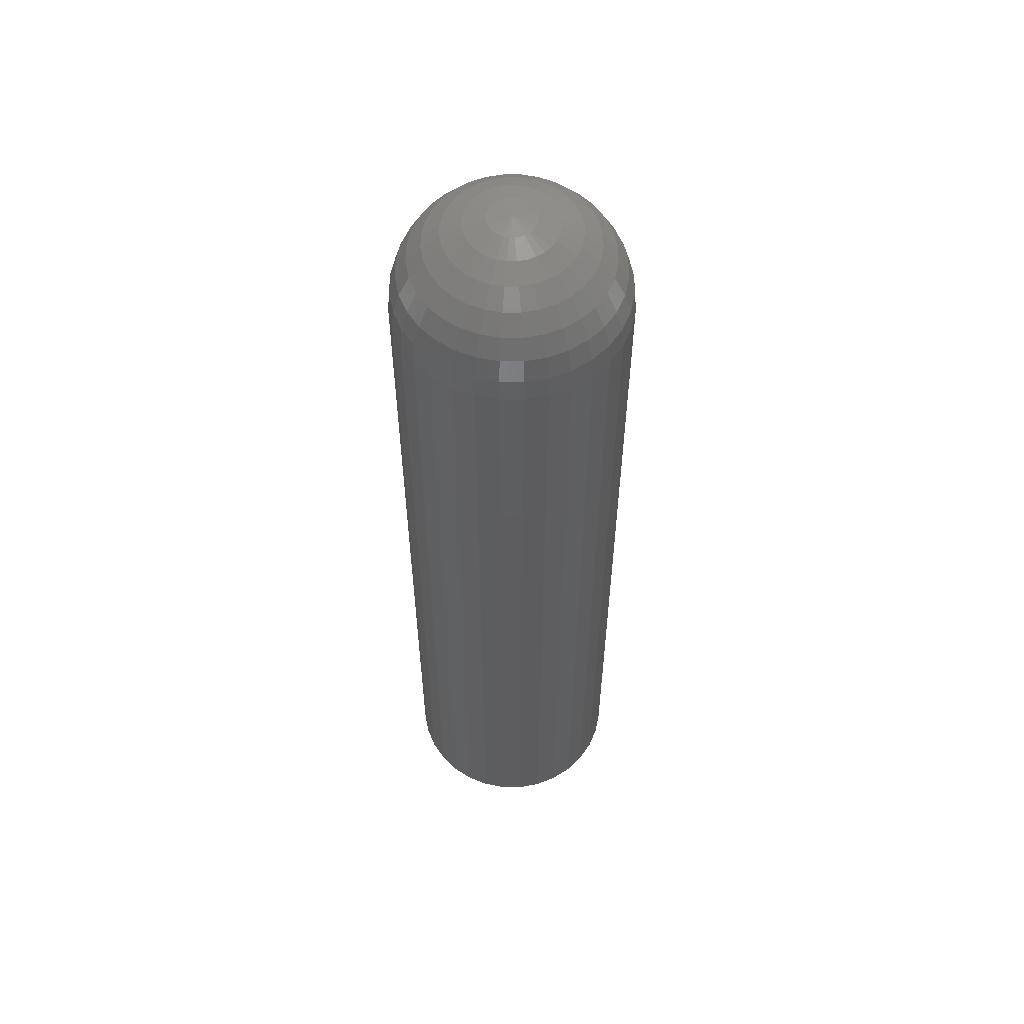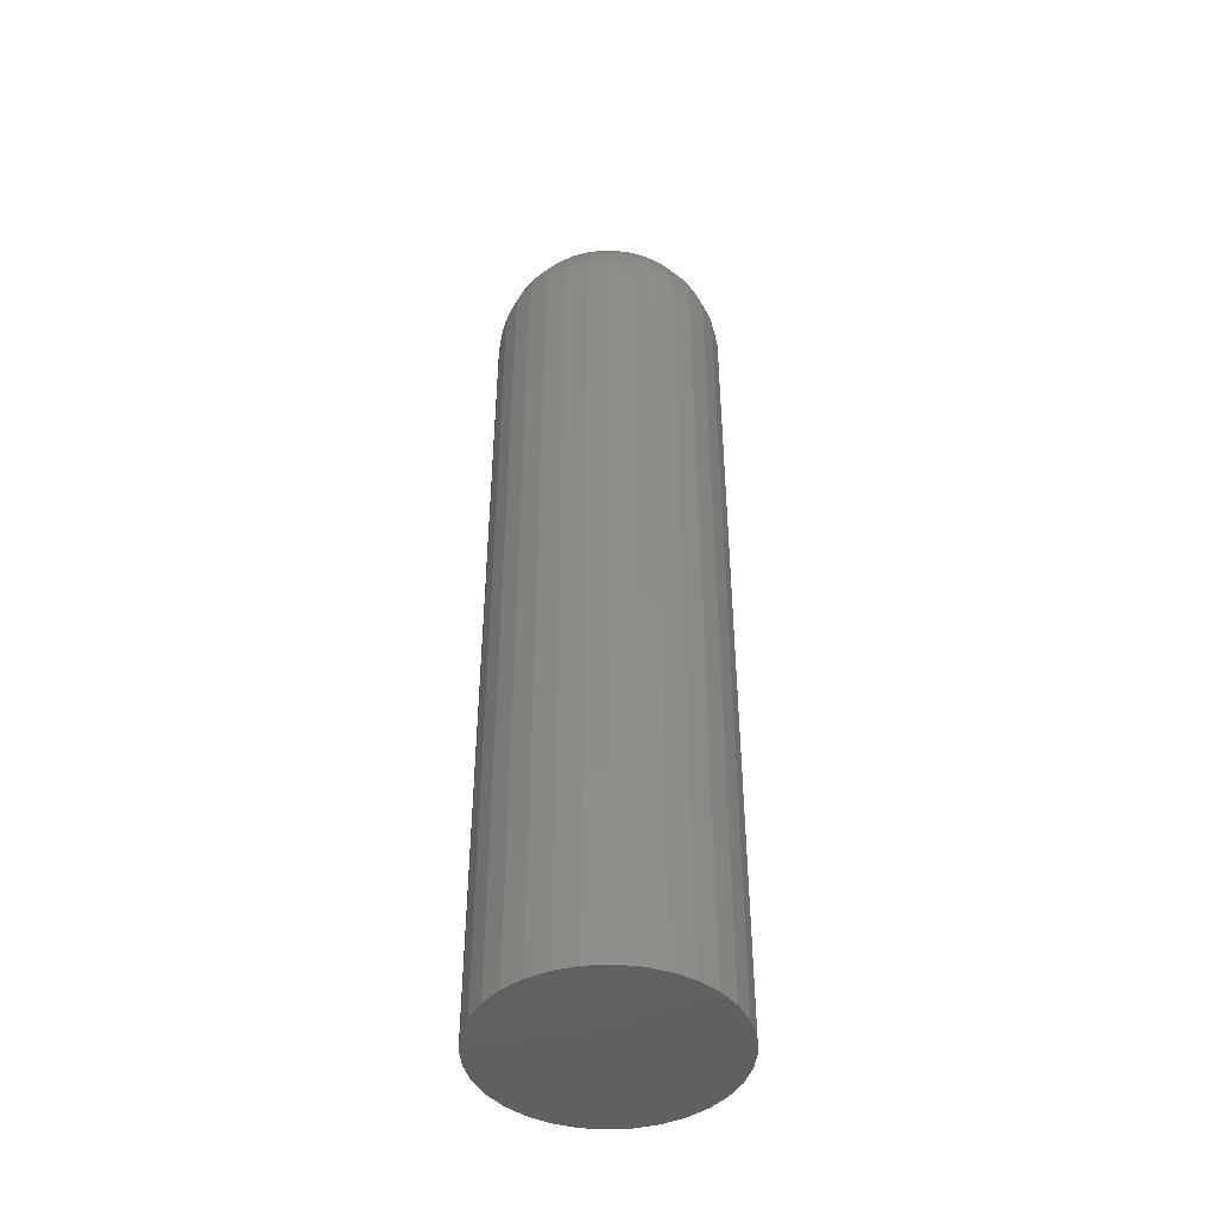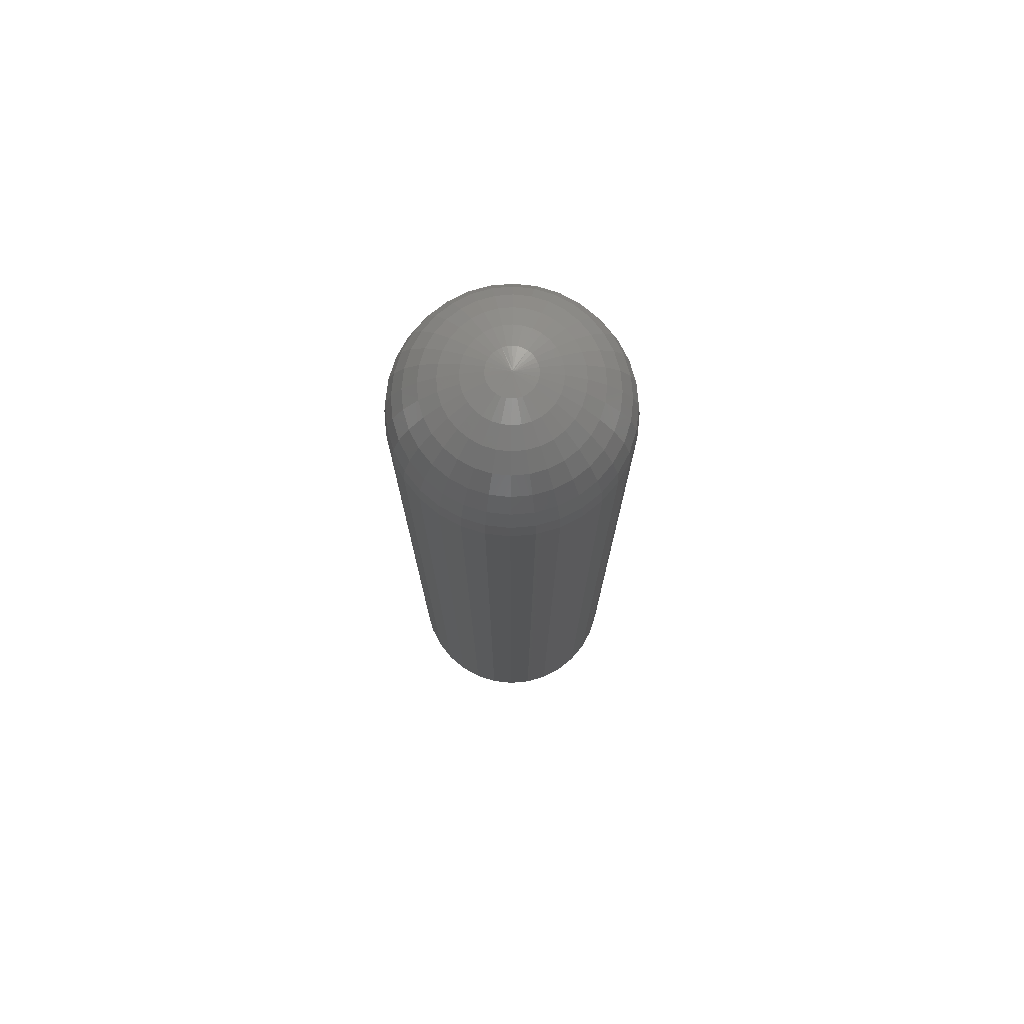
<metadata>
{"format":"stl","ext":"stl","renderer":"f3d","projection":"perspective","resolution":1024,"background":"white","views":[{"elev":57.0,"azim":50.8,"up":"+Y"},{"elev":-44.4,"azim":55.4,"up":"+Y"},{"elev":75.6,"azim":-179.3,"up":"+Y"}]}
</metadata>
<code>
# stl→obj: 294 verts, 584 faces
v 0.002837 0.75 0.001638
v 0.003783 0.75 -1.096e-17
v 0.0009457 0.75 0.001638
v -4.996e-16 0.75 -2.767e-17
v 0.002837 0.75 -0.001638
v 0.0009457 0.75 -0.001638
v 0.1835 0.5703 -2.28e-16
v 0.1835 -0.75 -2.224e-17
v 0.18 0.5703 -0.03542
v 0.18 -0.75 -0.03542
v 0.1696 0.5703 -0.06949
v 0.1696 -0.75 -0.06949
v 0.1529 0.5703 -0.1009
v 0.1529 -0.75 -0.1009
v 0.1303 0.5703 -0.1284
v 0.1303 -0.75 -0.1284
v 0.1028 0.5703 -0.151
v 0.1028 -0.75 -0.151
v 0.07138 0.5703 -0.1678
v 0.07138 -0.75 -0.1678
v 0.03732 0.5703 -0.1781
v 0.03732 -0.75 -0.1781
v 0.001891 0.5703 -0.1816
v 0.001891 -0.75 -0.1816
v -0.03353 0.5703 -0.1781
v -0.03353 -0.75 -0.1781
v -0.0676 0.5703 -0.1678
v -0.0676 -0.75 -0.1678
v -0.09899 0.5703 -0.151
v -0.09899 -0.75 -0.151
v -0.1265 0.5703 -0.1284
v -0.1265 -0.75 -0.1284
v -0.1491 0.5703 -0.1009
v -0.1491 -0.75 -0.1009
v -0.1659 0.5703 -0.06949
v -0.1659 -0.75 -0.06949
v -0.1762 0.5703 -0.03542
v -0.1762 -0.75 -0.03542
v -0.1797 0.5703 2.224e-17
v -0.1797 -0.75 2.224e-17
v -0.1762 0.5703 0.03542
v -0.1762 -0.75 0.03542
v -0.1659 0.5703 0.06949
v -0.1659 -0.75 0.06949
v -0.1491 0.5703 0.1009
v -0.1491 -0.75 0.1009
v -0.1265 0.5703 0.1284
v -0.1265 -0.75 0.1284
v -0.09899 0.5703 0.151
v -0.09899 -0.75 0.151
v -0.0676 0.5703 0.1678
v -0.0676 -0.75 0.1678
v -0.03353 0.5703 0.1781
v -0.03353 -0.75 0.1781
v 0.001891 0.5703 0.1816
v 0.001891 -0.75 0.1816
v 0.03732 0.5703 0.1781
v 0.03732 -0.75 0.1781
v 0.07138 0.5703 0.1678
v 0.07138 -0.75 0.1678
v 0.1028 0.5703 0.151
v 0.1028 -0.75 0.151
v 0.1303 0.5703 0.1284
v 0.1303 -0.75 0.1284
v 0.1529 0.5703 0.1009
v 0.1529 -0.75 0.1009
v 0.1696 0.5703 0.06949
v 0.1696 -0.75 0.06949
v 0.18 0.5703 0.03542
v 0.18 -0.75 0.03542
v 0.01603 0.7465 0.03413
v 0.02242 0.7465 0.03072
v 0.02802 0.7465 0.02613
v 0.03261 0.7465 0.02053
v 0.03603 0.7465 0.01414
v 0.03813 0.7465 0.007208
v -0.01864 0.7465 0.03072
v -0.01225 0.7465 0.03413
v -0.005317 0.7465 0.03624
v 0.001891 0.7465 0.03695
v 0.009099 0.7465 0.03624
v -0.03506 0.7465 -3.365e-16
v -0.03435 0.7465 0.007208
v -0.03224 0.7465 0.01414
v -0.02883 0.7465 0.02053
v -0.02423 0.7465 0.02613
v -0.1762 0.6054 -1.596e-15
v -0.1728 0.6054 0.03475
v -0.166 0.6391 -1.499e-15
v -0.1628 0.6391 0.03276
v -0.1494 0.6701 -1.346e-15
v -0.1465 0.6701 0.02952
v -0.1271 0.6974 -1.152e-15
v -0.1246 0.6974 0.02516
v -0.09983 0.7197 -9.159e-16
v -0.09787 0.7197 0.01984
v -0.06876 0.7363 -6.349e-16
v -0.06741 0.7363 0.01378
v 0.1766 0.6054 0.03475
v 0.18 0.6054 2.776e-17
v 0.1666 0.6391 0.03276
v 0.1698 0.6391 2.776e-17
v 0.1503 0.6701 0.02952
v 0.1532 0.6701 1.388e-17
v 0.1284 0.6974 0.02516
v 0.1308 0.6974 2.776e-17
v 0.1017 0.7197 0.01984
v 0.1036 0.7197 1.388e-17
v 0.07119 0.7363 0.01378
v 0.07255 0.7363 1.041e-17
v 0.03884 0.7465 -3.469e-18
v 0.1665 0.6054 0.06817
v 0.157 0.6391 0.06425
v 0.1417 0.6701 0.0579
v 0.121 0.6974 0.04935
v 0.09587 0.7197 0.03893
v 0.06717 0.7363 0.02704
v 0.15 0.6054 0.09896
v 0.1415 0.6391 0.09328
v 0.1277 0.6701 0.08406
v 0.1091 0.6974 0.07164
v 0.08647 0.7197 0.05651
v 0.06064 0.7363 0.03925
v 0.1278 0.6054 0.126
v 0.1206 0.6391 0.1187
v 0.1089 0.6701 0.107
v 0.09307 0.6974 0.09118
v 0.07382 0.7197 0.07193
v 0.05185 0.7363 0.04996
v 0.1009 0.6054 0.1481
v 0.09517 0.6391 0.1396
v 0.08595 0.6701 0.1258
v 0.07353 0.6974 0.1072
v 0.0584 0.7197 0.08458
v 0.04115 0.7363 0.05875
v 0.07006 0.6054 0.1646
v 0.06614 0.6391 0.1551
v 0.05979 0.6701 0.1398
v 0.05124 0.6974 0.1191
v 0.04082 0.7197 0.09398
v 0.02893 0.7363 0.06528
v 0.03664 0.6054 0.1747
v 0.03465 0.6391 0.1647
v 0.03141 0.6701 0.1484
v 0.02705 0.6974 0.1265
v 0.02174 0.7197 0.09977
v 0.01568 0.7363 0.0693
v 0.001891 0.6054 0.1781
v 0.001891 0.6391 0.1679
v 0.001891 0.6701 0.1513
v 0.001891 0.6974 0.1289
v 0.001891 0.7197 0.1017
v 0.001891 0.7363 0.07065
v -0.03286 0.6054 0.1747
v -0.03086 0.6391 0.1647
v -0.02762 0.6701 0.1484
v -0.02327 0.6974 0.1265
v -0.01795 0.7197 0.09977
v -0.01189 0.7363 0.0693
v -0.06627 0.6054 0.1646
v -0.06236 0.6391 0.1551
v -0.05601 0.6701 0.1398
v -0.04746 0.6974 0.1191
v -0.03704 0.7197 0.09398
v -0.02515 0.7363 0.06528
v -0.09707 0.6054 0.1481
v -0.09139 0.6391 0.1396
v -0.08216 0.6701 0.1258
v -0.06975 0.6974 0.1072
v -0.05462 0.7197 0.08458
v -0.03736 0.7363 0.05875
v -0.1241 0.6054 0.126
v -0.1168 0.6391 0.1187
v -0.1051 0.6701 0.107
v -0.08929 0.6974 0.09118
v -0.07004 0.7197 0.07193
v -0.04807 0.7363 0.04996
v -0.1462 0.6054 0.09896
v -0.1377 0.6391 0.09328
v -0.1239 0.6701 0.08406
v -0.1053 0.6974 0.07164
v -0.08269 0.7197 0.05651
v -0.05686 0.7363 0.03925
v -0.1627 0.6054 0.06817
v -0.1532 0.6391 0.06425
v -0.1379 0.6701 0.0579
v -0.1172 0.6974 0.04935
v -0.09209 0.7197 0.03893
v -0.06339 0.7363 0.02704
v -0.01225 0.7465 -0.03413
v -0.01864 0.7465 -0.03072
v -0.02423 0.7465 -0.02613
v -0.02883 0.7465 -0.02053
v -0.03224 0.7465 -0.01414
v -0.03435 0.7465 -0.007208
v 0.02242 0.7465 -0.03072
v 0.01603 0.7465 -0.03413
v 0.009099 0.7465 -0.03624
v 0.001891 0.7465 -0.03695
v -0.005317 0.7465 -0.03624
v 0.03813 0.7465 -0.007208
v 0.03603 0.7465 -0.01414
v 0.03261 0.7465 -0.02053
v 0.02802 0.7465 -0.02613
v 0.1766 0.6054 -0.03475
v 0.1666 0.6391 -0.03276
v 0.1503 0.6701 -0.02952
v 0.1284 0.6974 -0.02516
v 0.1017 0.7197 -0.01984
v 0.07119 0.7363 -0.01378
v -0.1728 0.6054 -0.03475
v -0.1628 0.6391 -0.03276
v -0.1465 0.6701 -0.02952
v -0.1246 0.6974 -0.02516
v -0.09787 0.7197 -0.01984
v -0.06741 0.7363 -0.01378
v -0.1627 0.6054 -0.06817
v -0.1532 0.6391 -0.06425
v -0.1379 0.6701 -0.0579
v -0.1172 0.6974 -0.04935
v -0.09209 0.7197 -0.03893
v -0.06339 0.7363 -0.02704
v -0.1462 0.6054 -0.09896
v -0.1377 0.6391 -0.09328
v -0.1239 0.6701 -0.08406
v -0.1053 0.6974 -0.07164
v -0.08269 0.7197 -0.05651
v -0.05686 0.7363 -0.03925
v -0.1241 0.6054 -0.126
v -0.1168 0.6391 -0.1187
v -0.1051 0.6701 -0.107
v -0.08929 0.6974 -0.09118
v -0.07004 0.7197 -0.07193
v -0.04807 0.7363 -0.04996
v -0.09707 0.6054 -0.1481
v -0.09139 0.6391 -0.1396
v -0.08216 0.6701 -0.1258
v -0.06975 0.6974 -0.1072
v -0.05462 0.7197 -0.08458
v -0.03736 0.7363 -0.05875
v -0.06627 0.6054 -0.1646
v -0.06236 0.6391 -0.1551
v -0.05601 0.6701 -0.1398
v -0.04746 0.6974 -0.1191
v -0.03704 0.7197 -0.09398
v -0.02515 0.7363 -0.06528
v -0.03286 0.6054 -0.1747
v -0.03086 0.6391 -0.1647
v -0.02762 0.6701 -0.1484
v -0.02327 0.6974 -0.1265
v -0.01795 0.7197 -0.09977
v -0.01189 0.7363 -0.0693
v 0.001891 0.6054 -0.1781
v 0.001891 0.6391 -0.1679
v 0.001891 0.6701 -0.1513
v 0.001891 0.6974 -0.1289
v 0.001891 0.7197 -0.1017
v 0.001891 0.7363 -0.07065
v 0.03664 0.6054 -0.1747
v 0.03465 0.6391 -0.1647
v 0.03141 0.6701 -0.1484
v 0.02705 0.6974 -0.1265
v 0.02174 0.7197 -0.09977
v 0.01568 0.7363 -0.0693
v 0.07006 0.6054 -0.1646
v 0.06614 0.6391 -0.1551
v 0.05979 0.6701 -0.1398
v 0.05124 0.6974 -0.1191
v 0.04082 0.7197 -0.09398
v 0.02893 0.7363 -0.06528
v 0.1009 0.6054 -0.1481
v 0.09517 0.6391 -0.1396
v 0.08595 0.6701 -0.1258
v 0.07353 0.6974 -0.1072
v 0.0584 0.7197 -0.08458
v 0.04115 0.7363 -0.05875
v 0.1278 0.6054 -0.126
v 0.1206 0.6391 -0.1187
v 0.1089 0.6701 -0.107
v 0.09307 0.6974 -0.09118
v 0.07382 0.7197 -0.07193
v 0.05185 0.7363 -0.04996
v 0.15 0.6054 -0.09896
v 0.1415 0.6391 -0.09328
v 0.1277 0.6701 -0.08406
v 0.1091 0.6974 -0.07164
v 0.08647 0.7197 -0.05651
v 0.06064 0.7363 -0.03925
v 0.1665 0.6054 -0.06817
v 0.157 0.6391 -0.06425
v 0.1417 0.6701 -0.0579
v 0.121 0.6974 -0.04935
v 0.09587 0.7197 -0.03893
v 0.06717 0.7363 -0.02704
f 1 2 3
f 3 2 4
f 2 5 4
f 4 5 6
f 7 8 9
f 9 8 10
f 9 10 11
f 11 10 12
f 11 12 13
f 13 12 14
f 13 14 15
f 15 14 16
f 15 16 17
f 17 16 18
f 17 18 19
f 19 18 20
f 19 20 21
f 21 20 22
f 21 22 23
f 23 22 24
f 23 24 25
f 25 24 26
f 25 26 27
f 27 26 28
f 27 28 29
f 29 28 30
f 29 30 31
f 31 30 32
f 31 32 33
f 33 32 34
f 33 34 35
f 35 34 36
f 35 36 37
f 37 36 38
f 37 38 39
f 39 38 40
f 39 40 41
f 41 40 42
f 41 42 43
f 43 42 44
f 43 44 45
f 45 44 46
f 45 46 47
f 47 46 48
f 47 48 49
f 49 48 50
f 49 50 51
f 51 50 52
f 51 52 53
f 53 52 54
f 53 54 55
f 55 54 56
f 55 56 57
f 57 56 58
f 57 58 59
f 59 58 60
f 59 60 61
f 61 60 62
f 61 62 63
f 63 62 64
f 63 64 65
f 65 64 66
f 65 66 67
f 67 66 68
f 67 68 69
f 69 68 70
f 69 70 7
f 7 70 8
f 1 71 72
f 1 72 73
f 1 73 74
f 1 74 75
f 1 75 76
f 1 76 2
f 3 77 78
f 3 78 79
f 3 79 80
f 3 80 81
f 3 81 71
f 3 71 1
f 4 82 83
f 4 83 84
f 4 84 85
f 4 85 86
f 4 86 77
f 4 77 3
f 39 41 87
f 87 41 88
f 87 88 89
f 89 88 90
f 89 90 91
f 91 90 92
f 91 92 93
f 93 92 94
f 93 94 95
f 95 94 96
f 95 96 97
f 97 96 98
f 97 98 82
f 82 98 83
f 69 7 99
f 99 7 100
f 99 100 101
f 101 100 102
f 101 102 103
f 103 102 104
f 103 104 105
f 105 104 106
f 105 106 107
f 107 106 108
f 107 108 109
f 109 108 110
f 109 110 76
f 76 110 111
f 76 111 2
f 67 69 112
f 112 69 99
f 112 99 113
f 113 99 101
f 113 101 114
f 114 101 103
f 114 103 115
f 115 103 105
f 115 105 116
f 116 105 107
f 116 107 117
f 117 107 109
f 117 109 75
f 75 109 76
f 65 67 118
f 118 67 112
f 118 112 119
f 119 112 113
f 119 113 120
f 120 113 114
f 120 114 121
f 121 114 115
f 121 115 122
f 122 115 116
f 122 116 123
f 123 116 117
f 123 117 74
f 74 117 75
f 63 65 124
f 124 65 118
f 124 118 125
f 125 118 119
f 125 119 126
f 126 119 120
f 126 120 127
f 127 120 121
f 127 121 128
f 128 121 122
f 128 122 129
f 129 122 123
f 129 123 73
f 73 123 74
f 61 63 130
f 130 63 124
f 130 124 131
f 131 124 125
f 131 125 132
f 132 125 126
f 132 126 133
f 133 126 127
f 133 127 134
f 134 127 128
f 134 128 135
f 135 128 129
f 135 129 72
f 72 129 73
f 59 61 136
f 136 61 130
f 136 130 137
f 137 130 131
f 137 131 138
f 138 131 132
f 138 132 139
f 139 132 133
f 139 133 140
f 140 133 134
f 140 134 141
f 141 134 135
f 141 135 71
f 71 135 72
f 57 59 142
f 142 59 136
f 142 136 143
f 143 136 137
f 143 137 144
f 144 137 138
f 144 138 145
f 145 138 139
f 145 139 146
f 146 139 140
f 146 140 147
f 147 140 141
f 147 141 81
f 81 141 71
f 55 57 148
f 148 57 142
f 148 142 149
f 149 142 143
f 149 143 150
f 150 143 144
f 150 144 151
f 151 144 145
f 151 145 152
f 152 145 146
f 152 146 153
f 153 146 147
f 153 147 80
f 80 147 81
f 53 55 154
f 154 55 148
f 154 148 155
f 155 148 149
f 155 149 156
f 156 149 150
f 156 150 157
f 157 150 151
f 157 151 158
f 158 151 152
f 158 152 159
f 159 152 153
f 159 153 79
f 79 153 80
f 51 53 160
f 160 53 154
f 160 154 161
f 161 154 155
f 161 155 162
f 162 155 156
f 162 156 163
f 163 156 157
f 163 157 164
f 164 157 158
f 164 158 165
f 165 158 159
f 165 159 78
f 78 159 79
f 49 51 166
f 166 51 160
f 166 160 167
f 167 160 161
f 167 161 168
f 168 161 162
f 168 162 169
f 169 162 163
f 169 163 170
f 170 163 164
f 170 164 171
f 171 164 165
f 171 165 77
f 77 165 78
f 47 49 172
f 172 49 166
f 172 166 173
f 173 166 167
f 173 167 174
f 174 167 168
f 174 168 175
f 175 168 169
f 175 169 176
f 176 169 170
f 176 170 177
f 177 170 171
f 177 171 86
f 86 171 77
f 45 47 178
f 178 47 172
f 178 172 179
f 179 172 173
f 179 173 180
f 180 173 174
f 180 174 181
f 181 174 175
f 181 175 182
f 182 175 176
f 182 176 183
f 183 176 177
f 183 177 85
f 85 177 86
f 43 45 184
f 184 45 178
f 184 178 185
f 185 178 179
f 185 179 186
f 186 179 180
f 186 180 187
f 187 180 181
f 187 181 188
f 188 181 182
f 188 182 189
f 189 182 183
f 189 183 84
f 84 183 85
f 41 43 88
f 88 43 184
f 88 184 90
f 90 184 185
f 90 185 92
f 92 185 186
f 92 186 94
f 94 186 187
f 94 187 96
f 96 187 188
f 96 188 98
f 98 188 189
f 98 189 83
f 83 189 84
f 6 190 191
f 6 191 192
f 6 192 193
f 6 193 194
f 6 194 195
f 6 195 4
f 5 196 197
f 5 197 198
f 5 198 199
f 5 199 200
f 5 200 190
f 5 190 6
f 2 111 201
f 2 201 202
f 2 202 203
f 2 203 204
f 2 204 196
f 2 196 5
f 7 9 100
f 100 9 205
f 100 205 102
f 102 205 206
f 102 206 104
f 104 206 207
f 104 207 106
f 106 207 208
f 106 208 108
f 108 208 209
f 108 209 110
f 110 209 210
f 110 210 111
f 111 210 201
f 37 39 211
f 211 39 87
f 211 87 212
f 212 87 89
f 212 89 213
f 213 89 91
f 213 91 214
f 214 91 93
f 214 93 215
f 215 93 95
f 215 95 216
f 216 95 97
f 216 97 195
f 195 97 82
f 195 82 4
f 35 37 217
f 217 37 211
f 217 211 218
f 218 211 212
f 218 212 219
f 219 212 213
f 219 213 220
f 220 213 214
f 220 214 221
f 221 214 215
f 221 215 222
f 222 215 216
f 222 216 194
f 194 216 195
f 33 35 223
f 223 35 217
f 223 217 224
f 224 217 218
f 224 218 225
f 225 218 219
f 225 219 226
f 226 219 220
f 226 220 227
f 227 220 221
f 227 221 228
f 228 221 222
f 228 222 193
f 193 222 194
f 31 33 229
f 229 33 223
f 229 223 230
f 230 223 224
f 230 224 231
f 231 224 225
f 231 225 232
f 232 225 226
f 232 226 233
f 233 226 227
f 233 227 234
f 234 227 228
f 234 228 192
f 192 228 193
f 29 31 235
f 235 31 229
f 235 229 236
f 236 229 230
f 236 230 237
f 237 230 231
f 237 231 238
f 238 231 232
f 238 232 239
f 239 232 233
f 239 233 240
f 240 233 234
f 240 234 191
f 191 234 192
f 27 29 241
f 241 29 235
f 241 235 242
f 242 235 236
f 242 236 243
f 243 236 237
f 243 237 244
f 244 237 238
f 244 238 245
f 245 238 239
f 245 239 246
f 246 239 240
f 246 240 190
f 190 240 191
f 25 27 247
f 247 27 241
f 247 241 248
f 248 241 242
f 248 242 249
f 249 242 243
f 249 243 250
f 250 243 244
f 250 244 251
f 251 244 245
f 251 245 252
f 252 245 246
f 252 246 200
f 200 246 190
f 23 25 253
f 253 25 247
f 253 247 254
f 254 247 248
f 254 248 255
f 255 248 249
f 255 249 256
f 256 249 250
f 256 250 257
f 257 250 251
f 257 251 258
f 258 251 252
f 258 252 199
f 199 252 200
f 21 23 259
f 259 23 253
f 259 253 260
f 260 253 254
f 260 254 261
f 261 254 255
f 261 255 262
f 262 255 256
f 262 256 263
f 263 256 257
f 263 257 264
f 264 257 258
f 264 258 198
f 198 258 199
f 19 21 265
f 265 21 259
f 265 259 266
f 266 259 260
f 266 260 267
f 267 260 261
f 267 261 268
f 268 261 262
f 268 262 269
f 269 262 263
f 269 263 270
f 270 263 264
f 270 264 197
f 197 264 198
f 17 19 271
f 271 19 265
f 271 265 272
f 272 265 266
f 272 266 273
f 273 266 267
f 273 267 274
f 274 267 268
f 274 268 275
f 275 268 269
f 275 269 276
f 276 269 270
f 276 270 196
f 196 270 197
f 15 17 277
f 277 17 271
f 277 271 278
f 278 271 272
f 278 272 279
f 279 272 273
f 279 273 280
f 280 273 274
f 280 274 281
f 281 274 275
f 281 275 282
f 282 275 276
f 282 276 204
f 204 276 196
f 13 15 283
f 283 15 277
f 283 277 284
f 284 277 278
f 284 278 285
f 285 278 279
f 285 279 286
f 286 279 280
f 286 280 287
f 287 280 281
f 287 281 288
f 288 281 282
f 288 282 203
f 203 282 204
f 11 13 289
f 289 13 283
f 289 283 290
f 290 283 284
f 290 284 291
f 291 284 285
f 291 285 292
f 292 285 286
f 292 286 293
f 293 286 287
f 293 287 294
f 294 287 288
f 294 288 202
f 202 288 203
f 9 11 205
f 205 11 289
f 205 289 206
f 206 289 290
f 206 290 207
f 207 290 291
f 207 291 208
f 208 291 292
f 208 292 209
f 209 292 293
f 209 293 210
f 210 293 294
f 210 294 201
f 201 294 202
f 54 58 56
f 58 54 52
f 58 52 60
f 20 26 22
f 22 26 24
f 60 52 62
f 62 52 50
f 62 50 64
f 64 50 48
f 64 48 66
f 66 48 46
f 66 46 68
f 68 46 44
f 68 44 70
f 70 44 42
f 70 42 8
f 8 42 40
f 8 40 10
f 10 40 38
f 10 38 12
f 12 38 36
f 12 36 14
f 14 36 34
f 14 34 16
f 16 34 32
f 16 32 18
f 18 32 30
f 18 30 20
f 20 30 28
f 20 28 26

</code>
